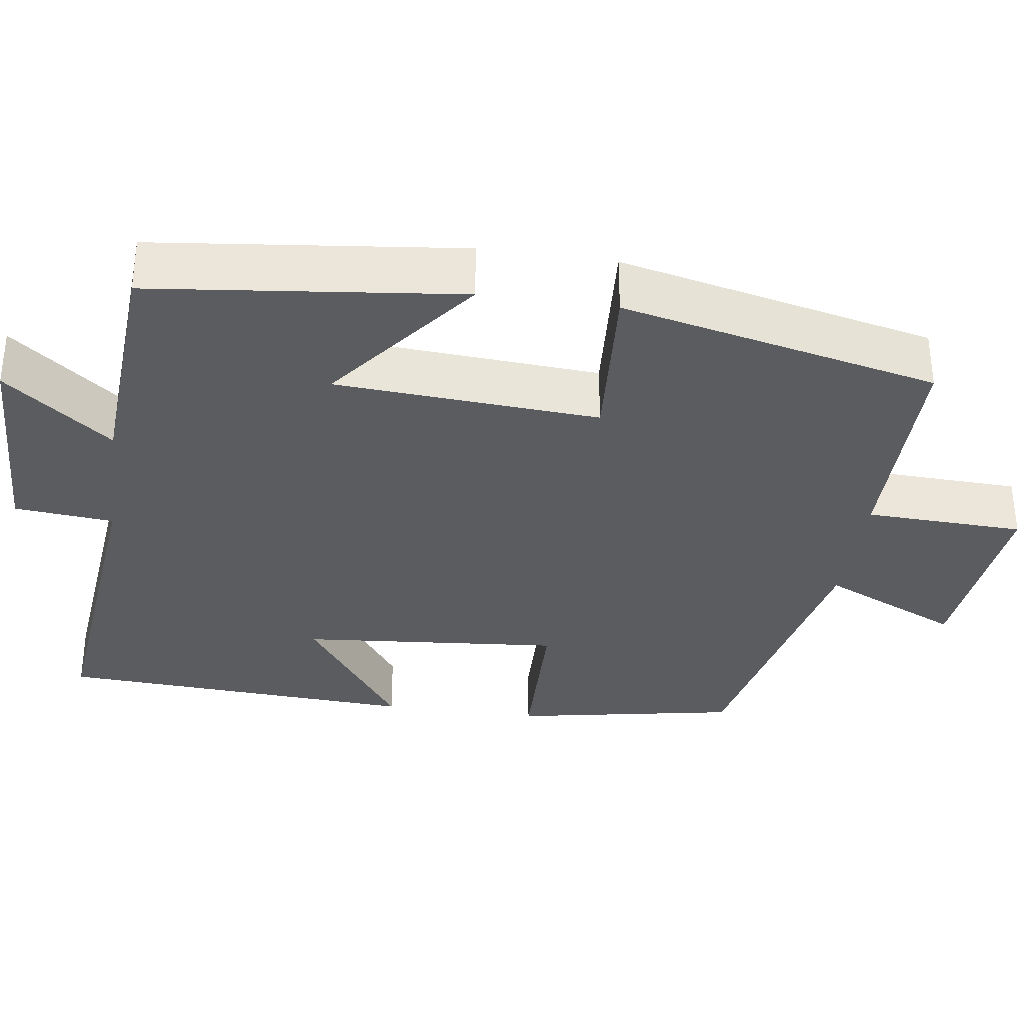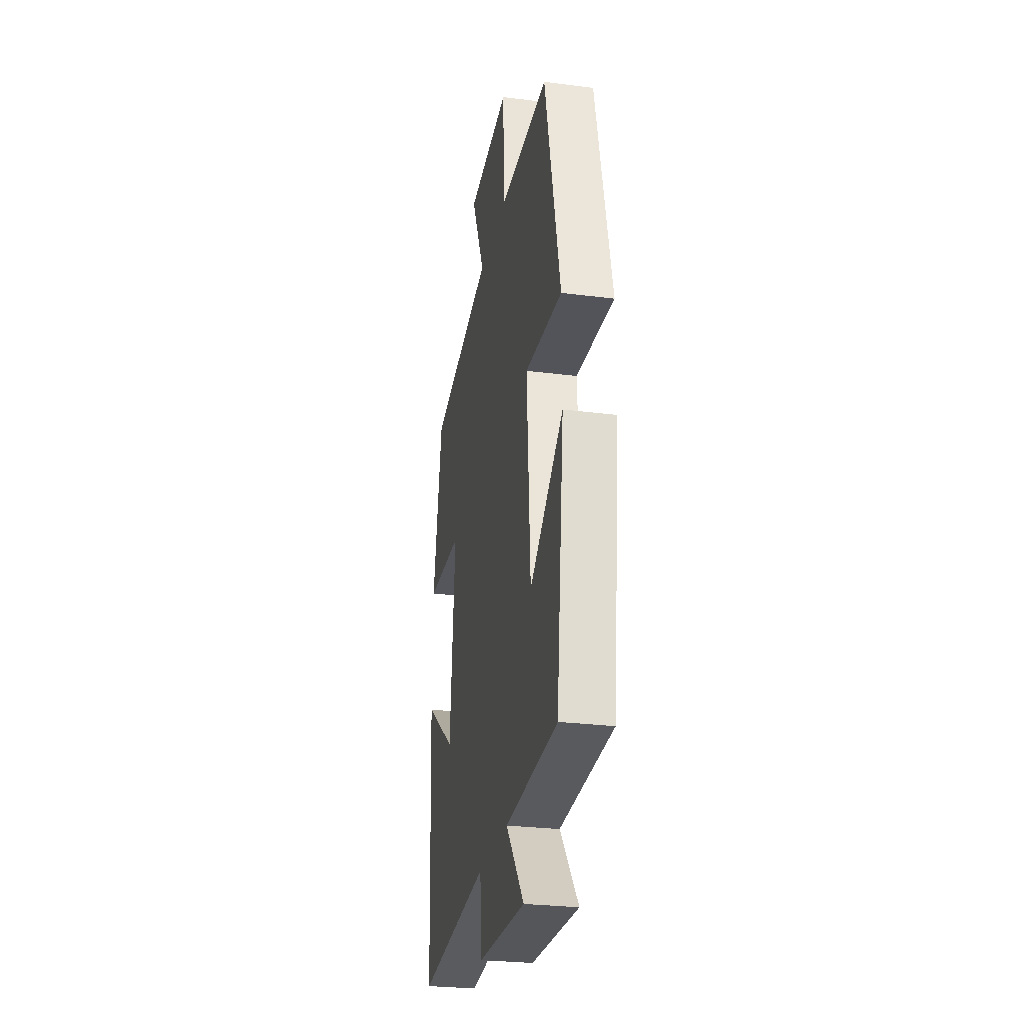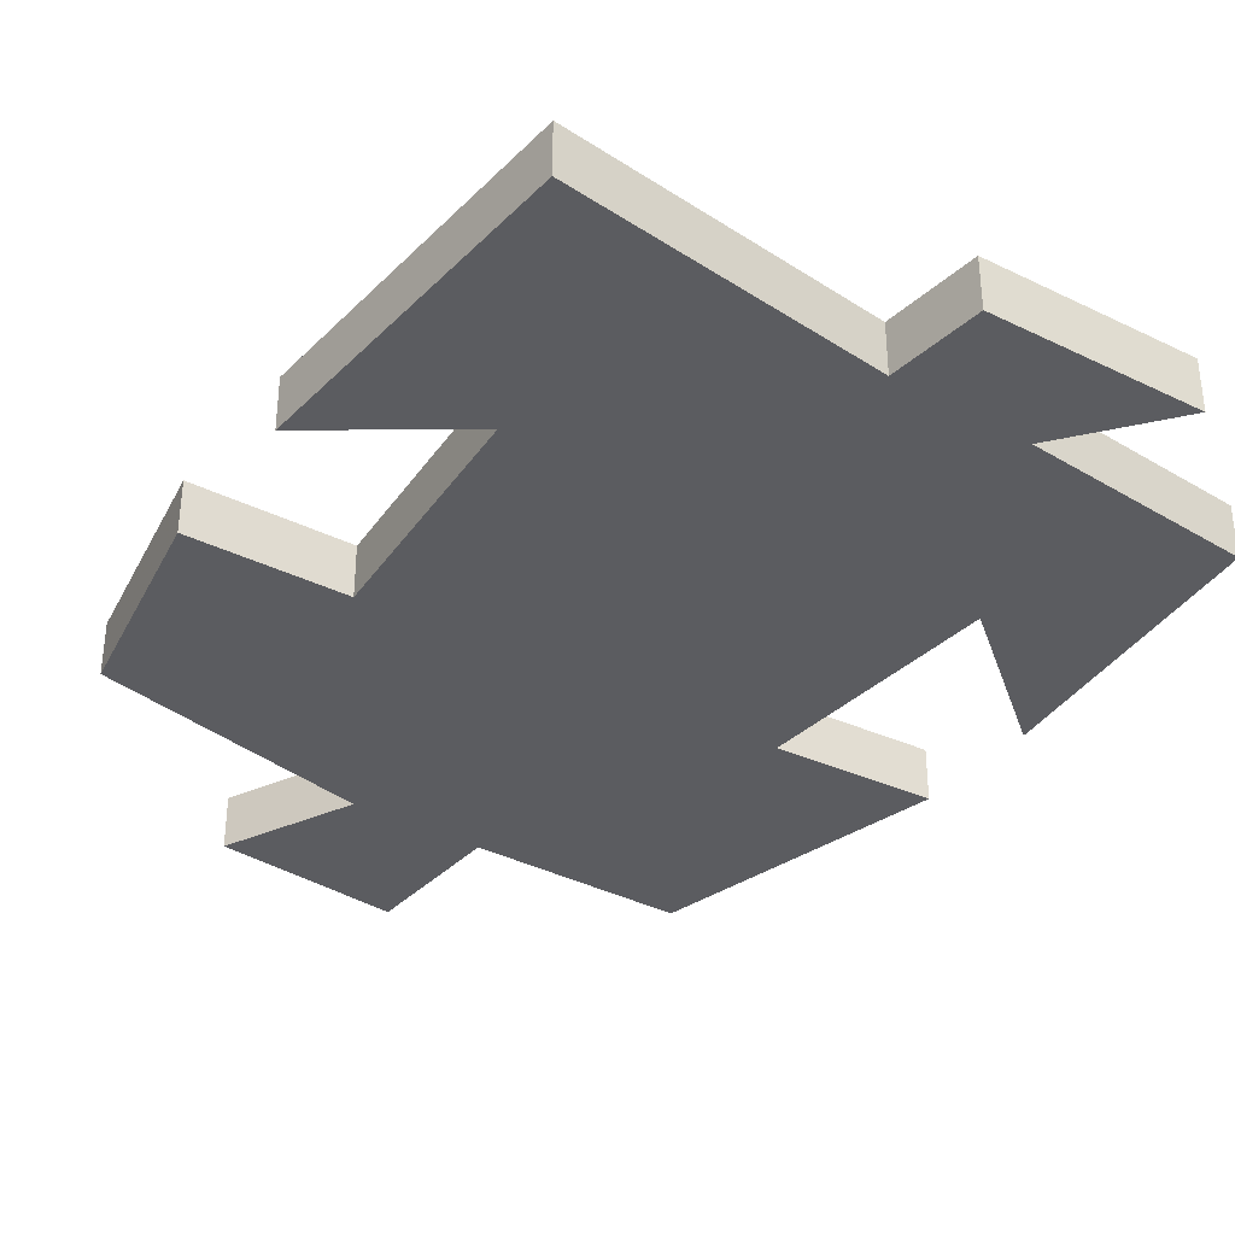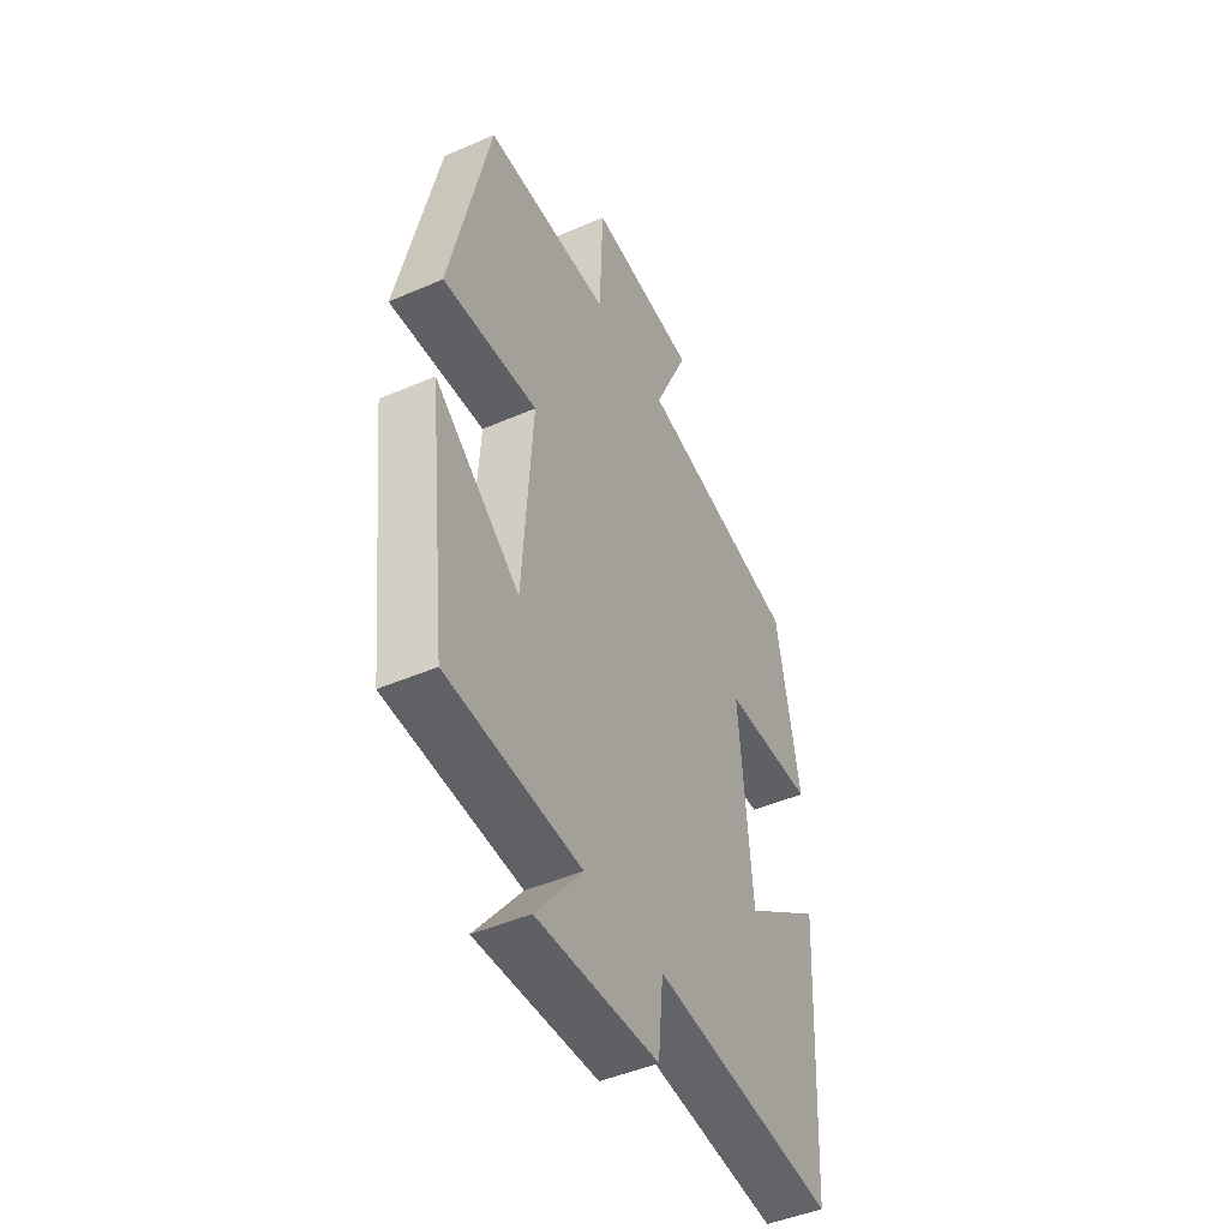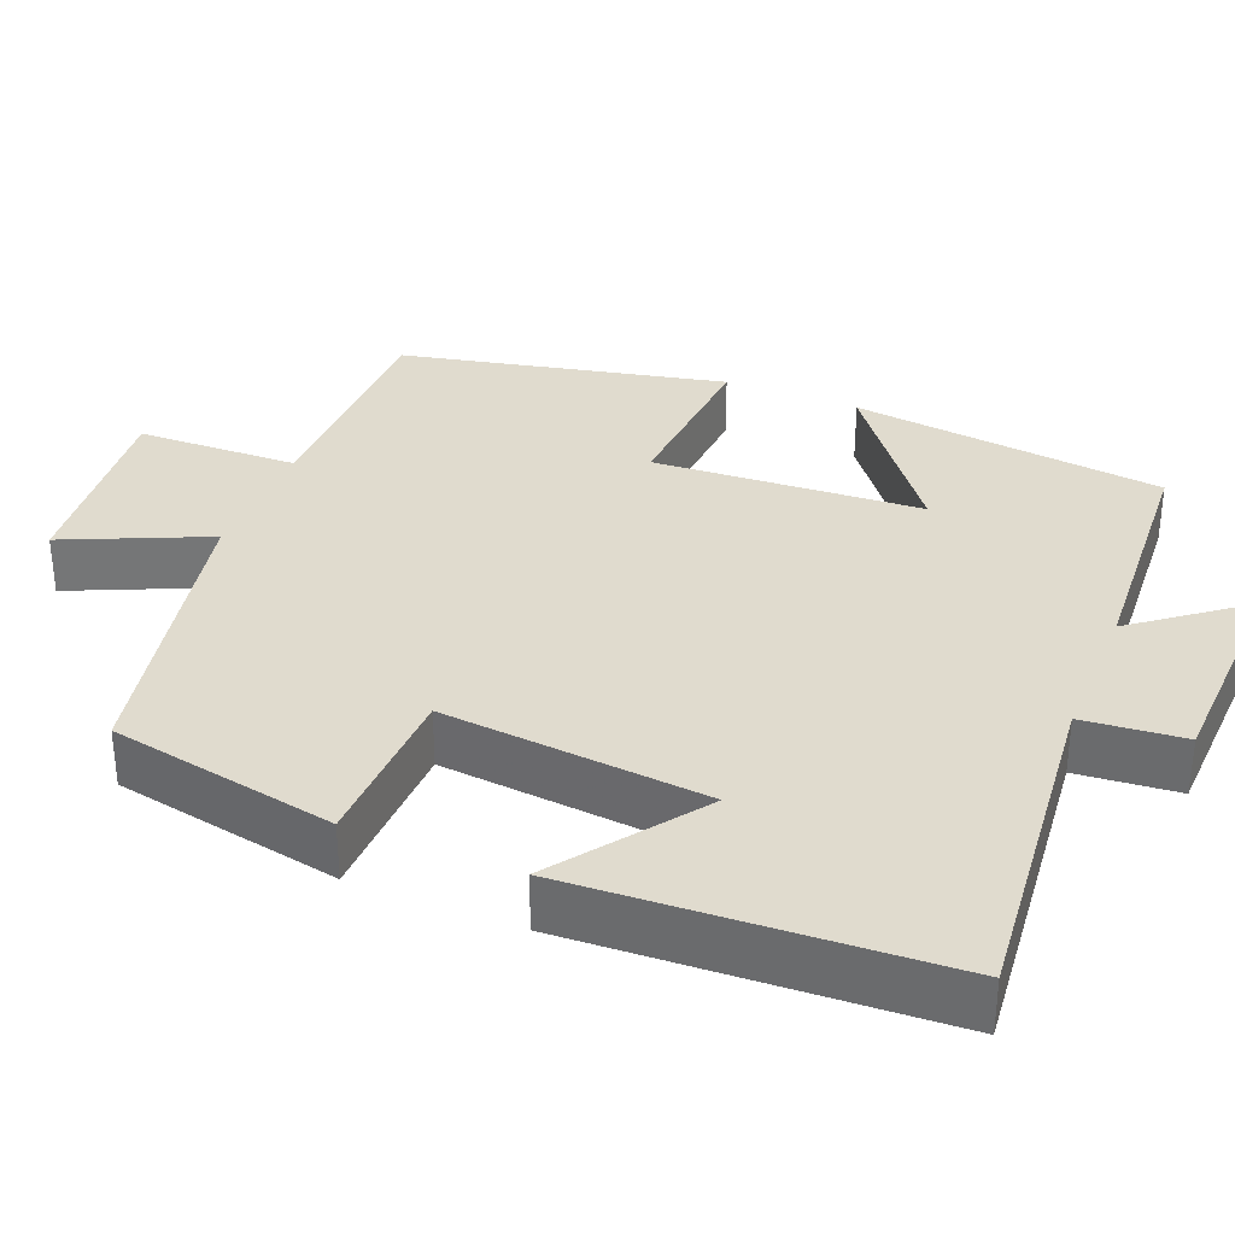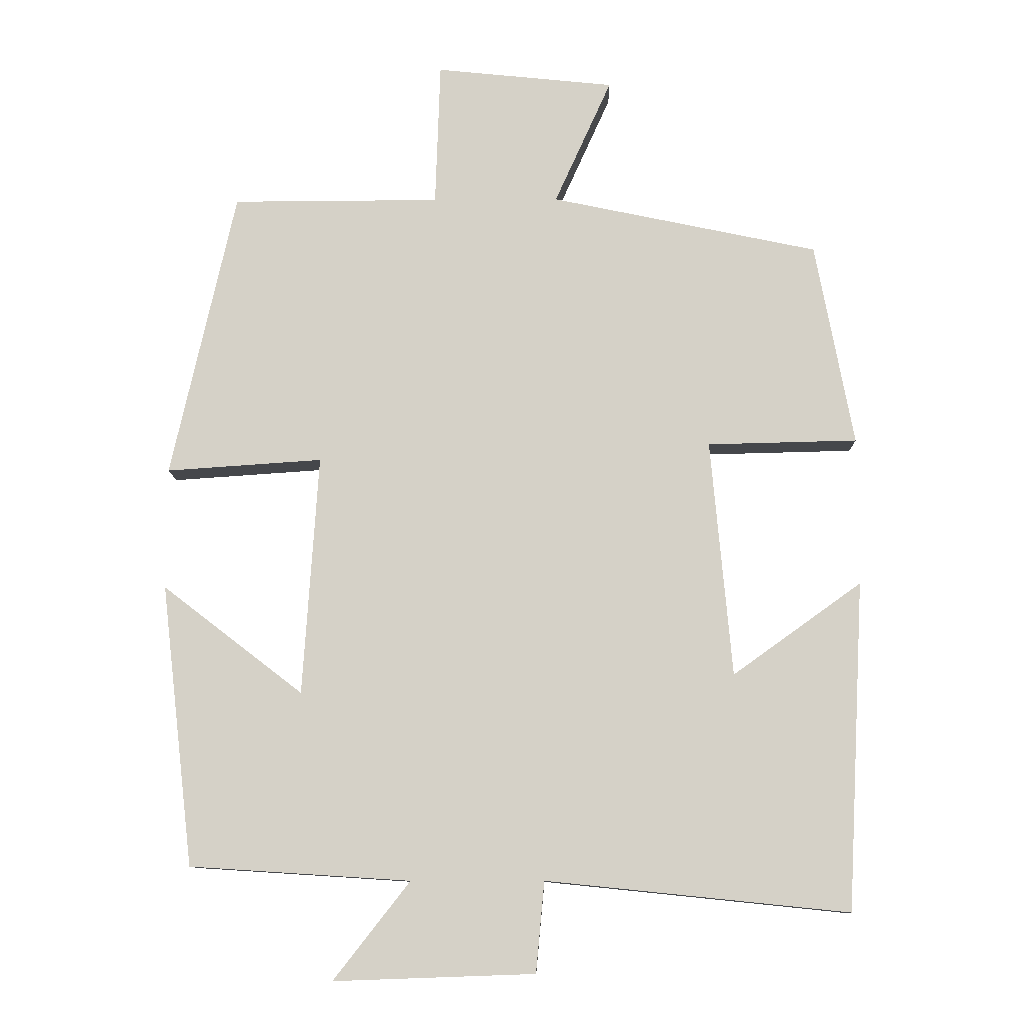
<metadata>
{"format":"obj","ext":"obj","renderer":"f3d","projection":"perspective","resolution":1024,"background":"white","views":[{"elev":-33.7,"azim":-98.2,"up":"+Y"},{"elev":-27.5,"azim":-101.2,"up":"+Z"},{"elev":-35.1,"azim":145.1,"up":"+Y"},{"elev":-46.2,"azim":-63.6,"up":"+Z"},{"elev":33.5,"azim":112.3,"up":"+Y"},{"elev":-10.7,"azim":1.0,"up":"+Z"}]}
</metadata>
<code>
v 0.446 0.07 0.42
v 0.5 0.07 0.131
v 0.287 0.07 0.126
v 0.317 0.07 -0.21
v 0.5 0.07 -0.079
v 0.475 0.07 -0.544
v 0.046 0.07 -0.5
v 0.034 0.07 -0.628
v -0.25 0.07 -0.638
v -0.142 0.07 -0.5
v -0.454 0.07 -0.48
v -0.5 0.07 -0.082
v -0.301 0.07 -0.235
v -0.279 0.07 0.105
v -0.5 0.07 0.09
v -0.409 0.07 0.499
v -0.114 0.07 0.5
v -0.107 0.07 0.705
v 0.147 0.07 0.679
v 0.066 0.07 0.5
v 0.446 0 0.42
v 0.5 0 0.131
v 0.287 0 0.126
v 0.317 0 -0.21
v 0.5 0 -0.079
v 0.475 0 -0.544
v 0.046 0 -0.5
v 0.034 0 -0.628
v -0.25 0 -0.638
v -0.142 0 -0.5
v -0.454 0 -0.48
v -0.5 0 -0.082
v -0.301 0 -0.235
v -0.279 0 0.105
v -0.5 0 0.09
v -0.409 0 0.499
v -0.114 0 0.5
v -0.107 0 0.705
v 0.147 0 0.679
v 0.066 0 0.5
f 17 18 19 20
f 17 20 1
f 16 17 1
f 15 16 1
f 14 15 1
f 13 14 1
f 10 11 12 13
f 10 13 1
f 7 8 9 10
f 4 5 6 7
f 3 4 7 10
f 1 2 3
f 1 3 10
f 40 39 38 37
f 21 40 37
f 21 37 36
f 21 36 35
f 21 35 34
f 21 34 33
f 33 32 31 30
f 21 33 30
f 30 29 28 27
f 27 26 25 24
f 30 27 24 23
f 23 22 21
f 30 23 21
f 1 21 22 2
f 2 22 23 3
f 3 23 24 4
f 4 24 25 5
f 5 25 26 6
f 6 26 27 7
f 7 27 28 8
f 8 28 29 9
f 9 29 30 10
f 10 30 31 11
f 11 31 32 12
f 12 32 33 13
f 13 33 34 14
f 14 34 35 15
f 15 35 36 16
f 16 36 37 17
f 17 37 38 18
f 18 38 39 19
f 19 39 40 20
f 20 40 21 1

</code>
